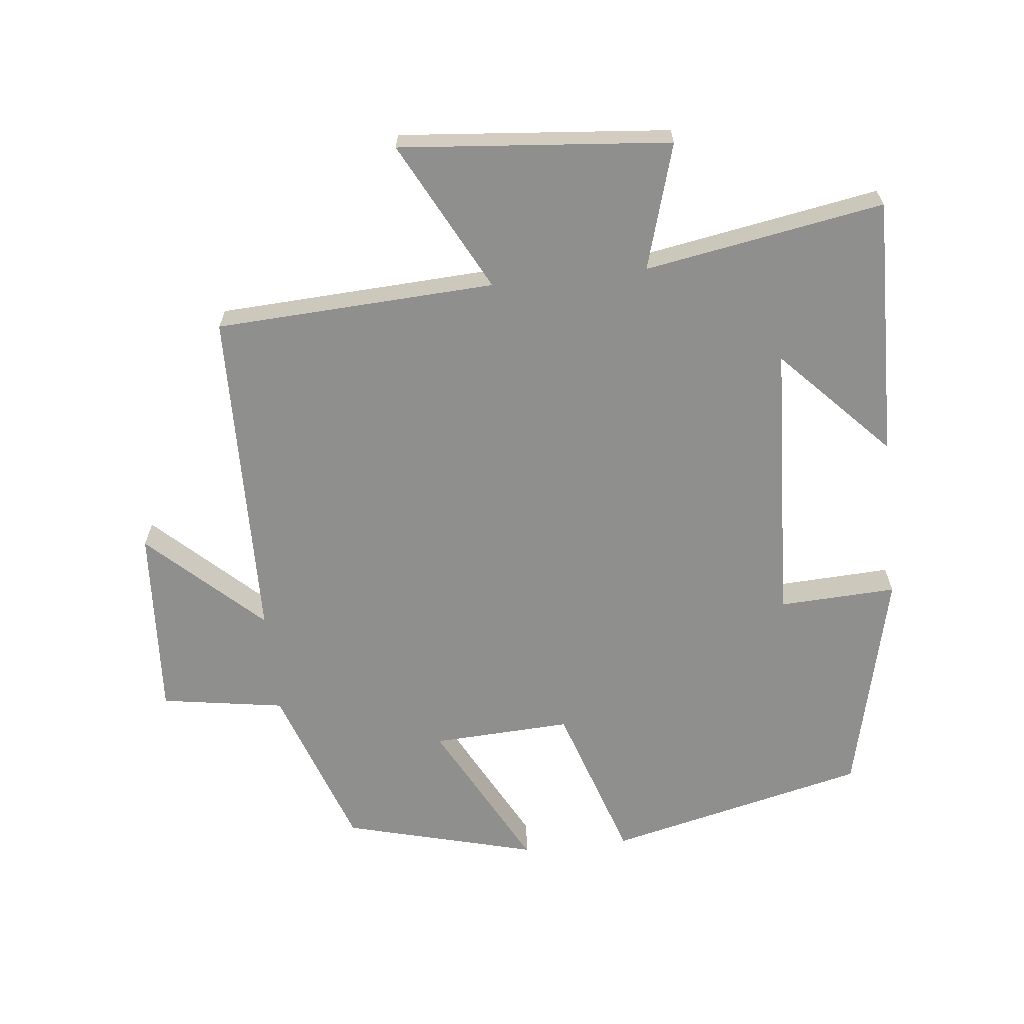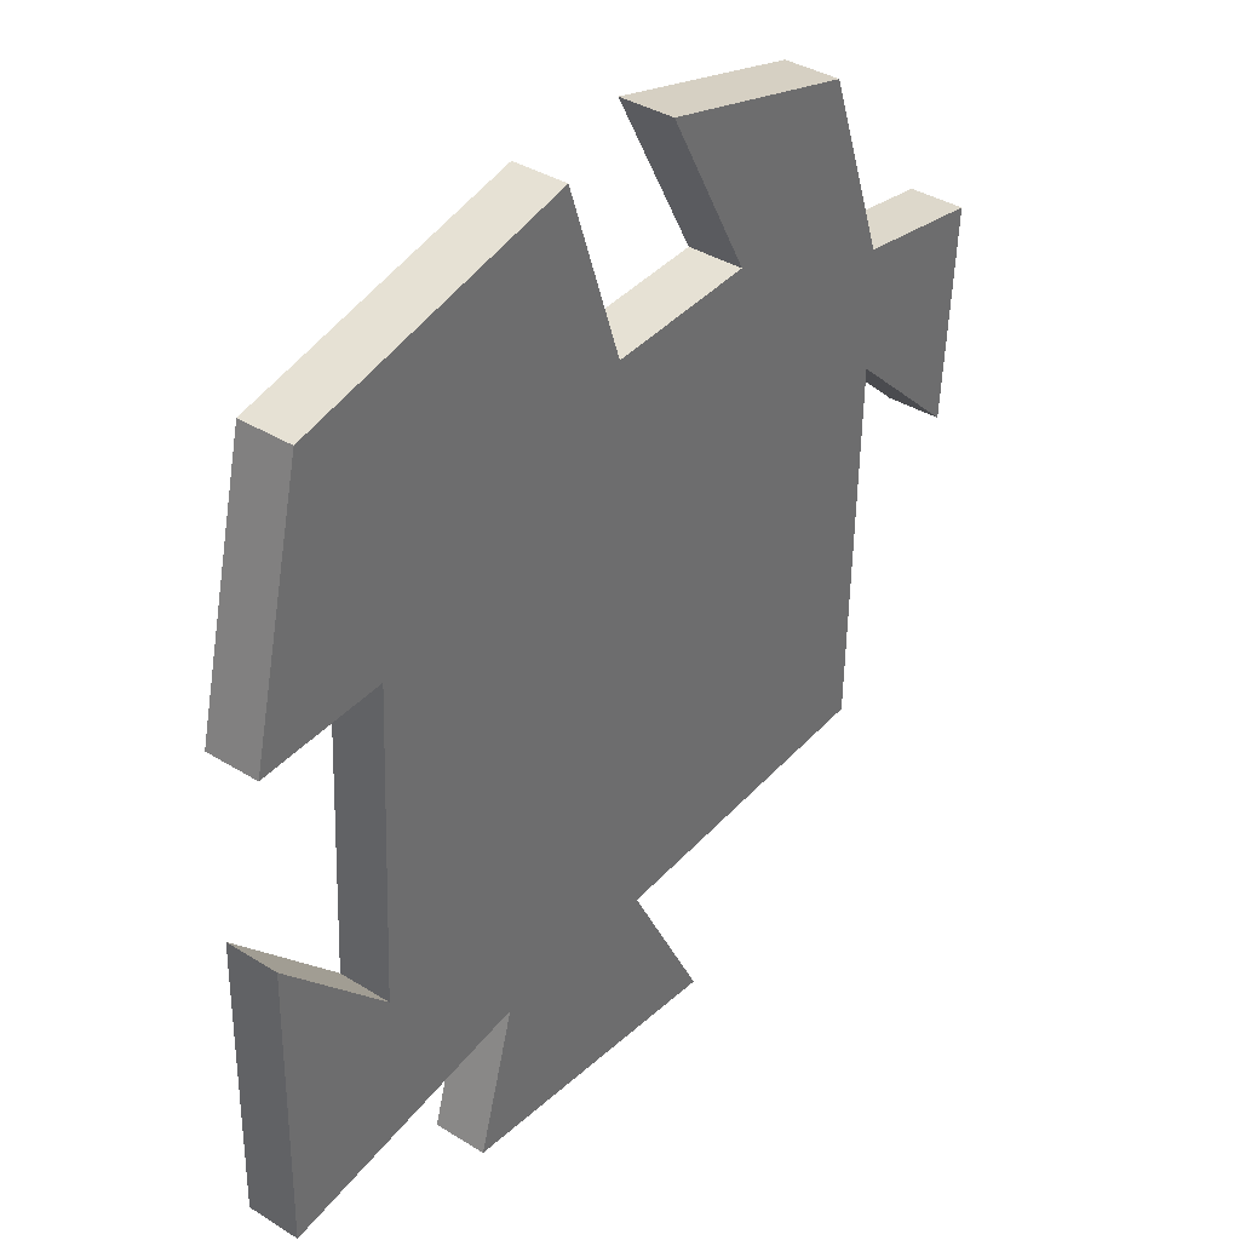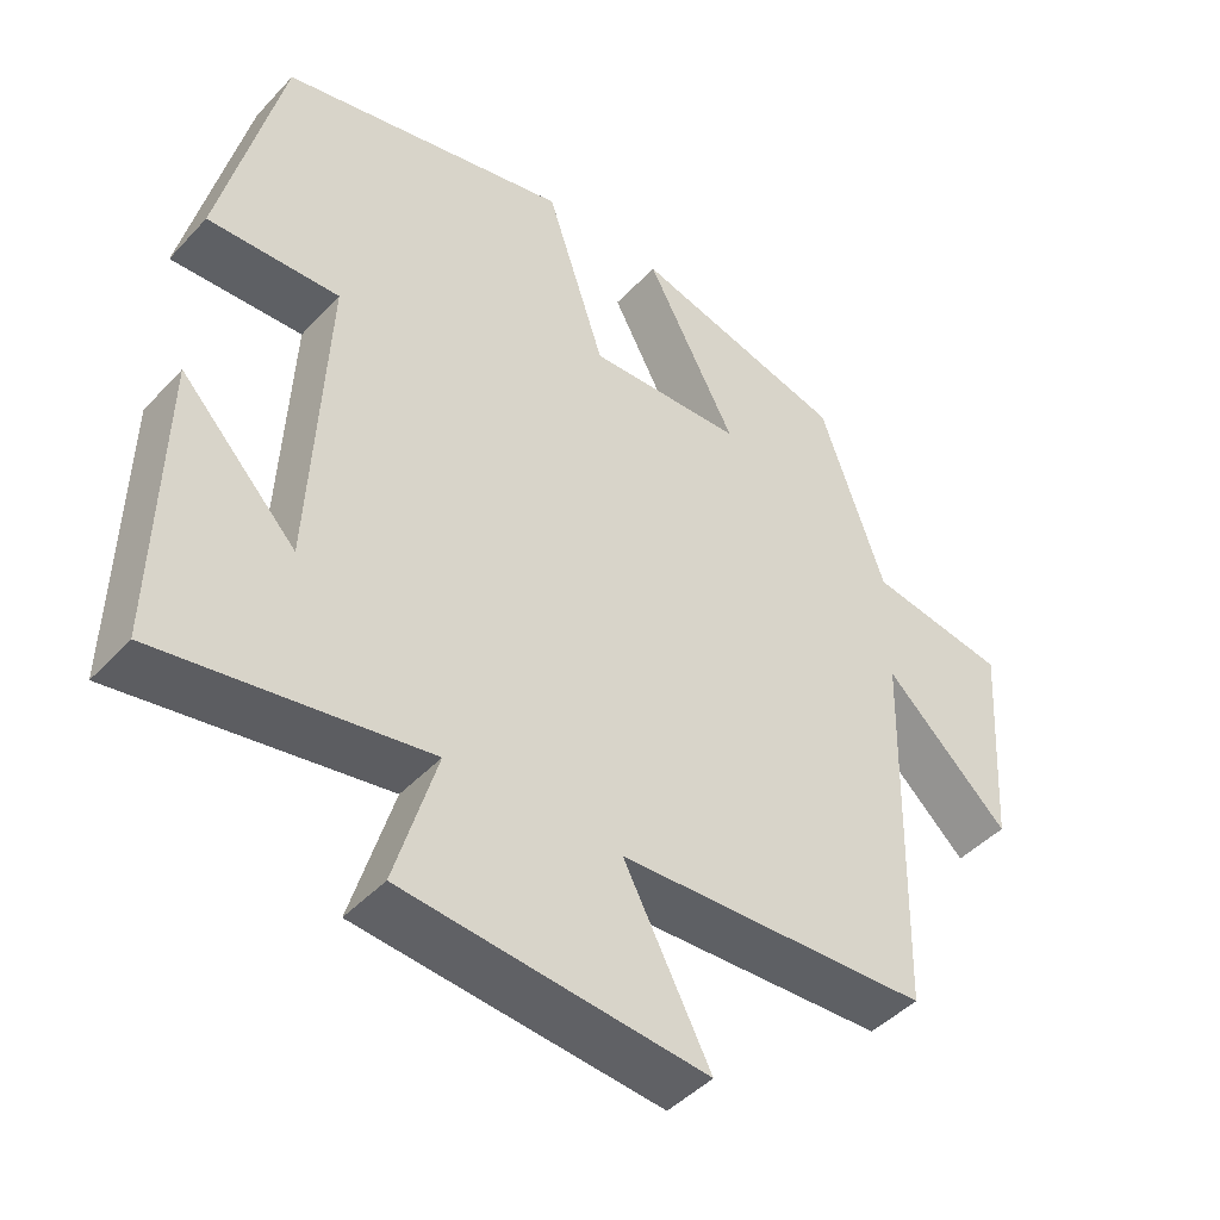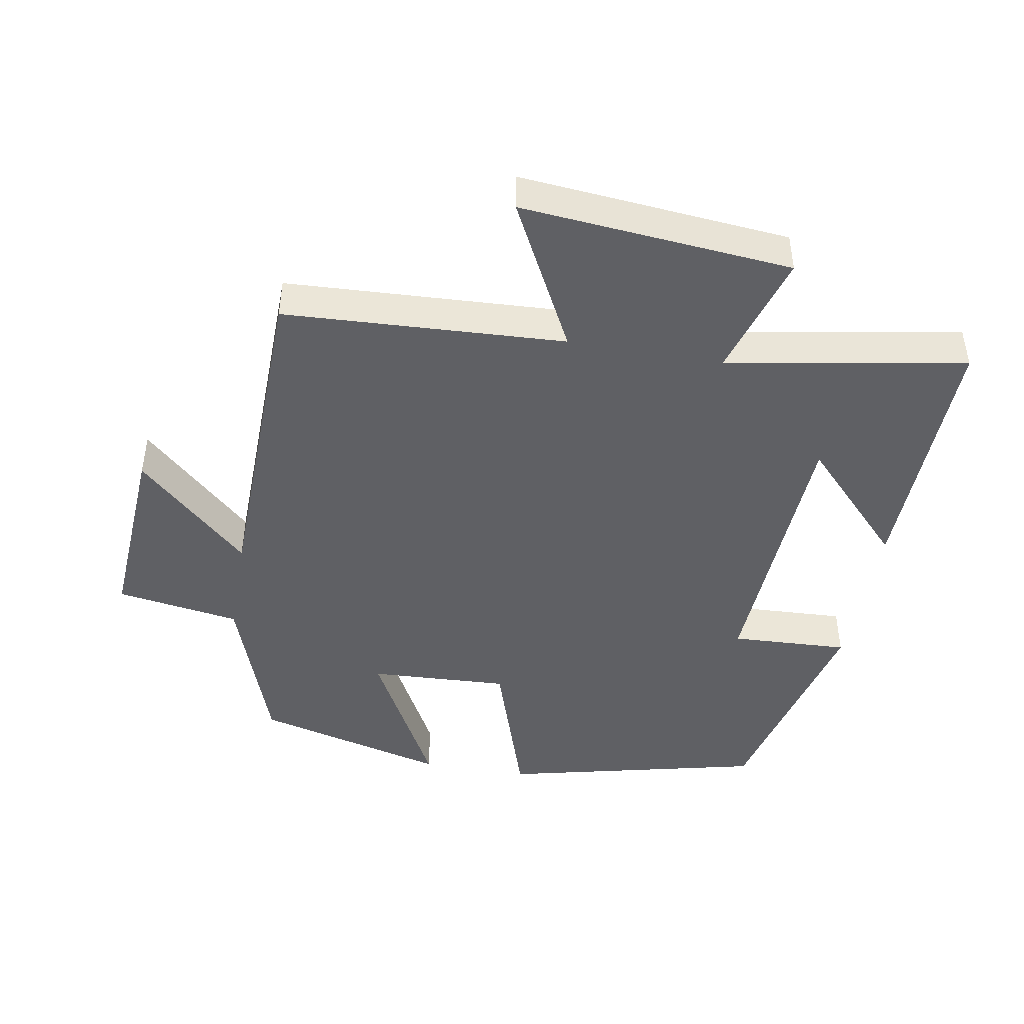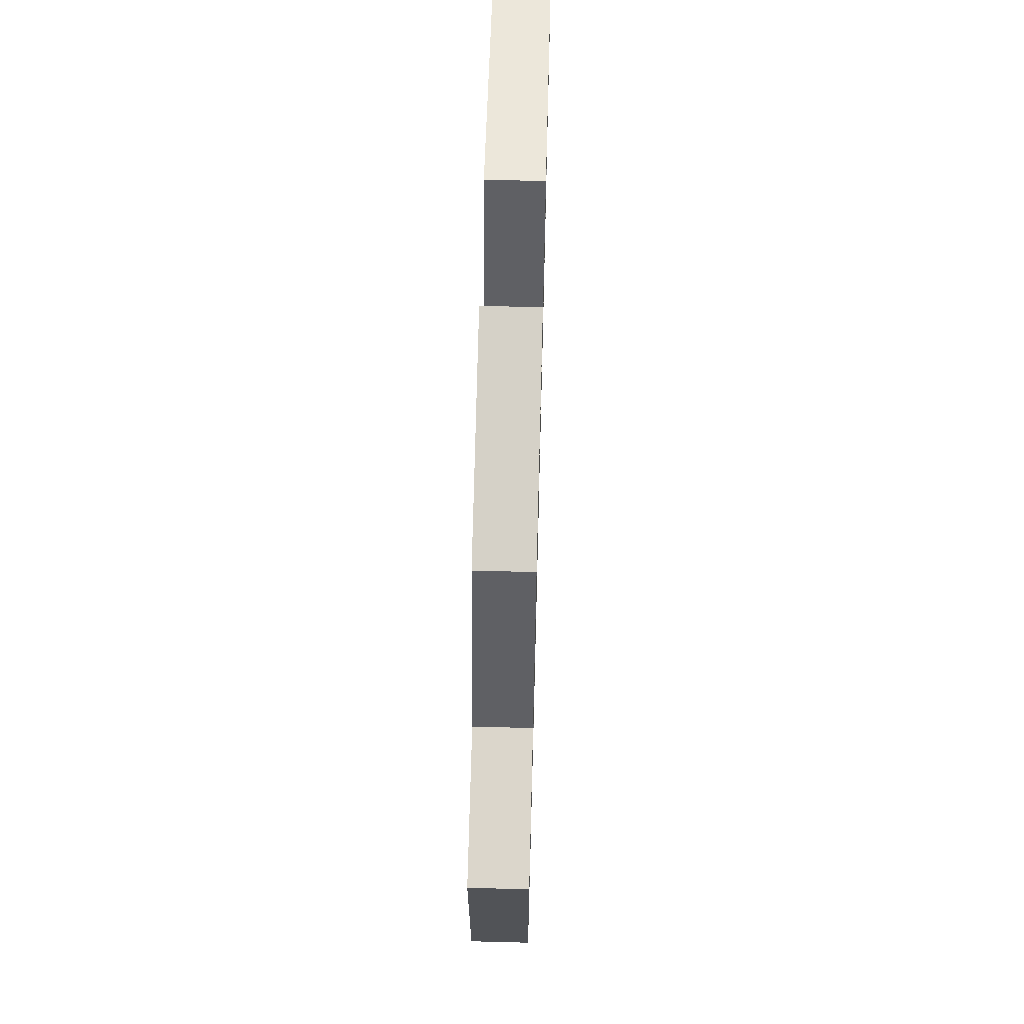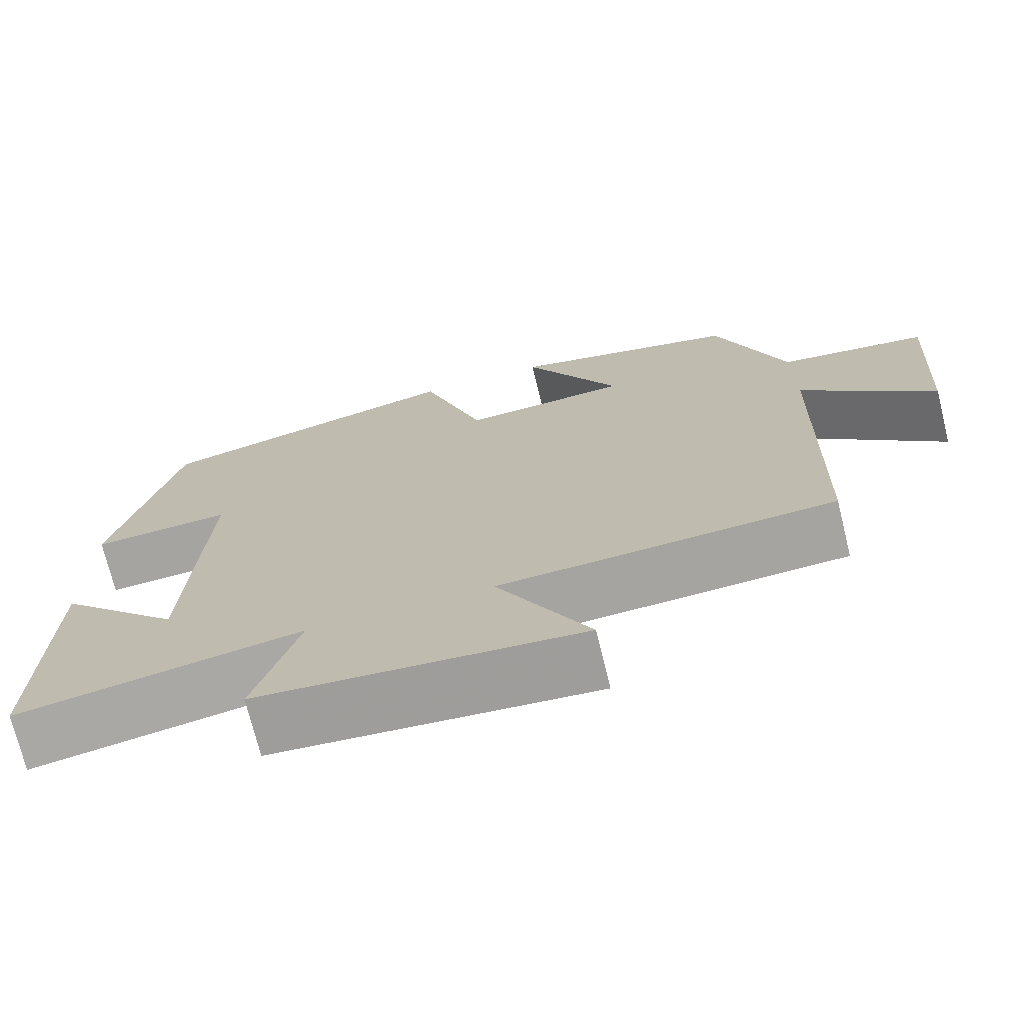
<metadata>
{"format":"obj","ext":"obj","renderer":"f3d","projection":"perspective","resolution":1024,"background":"white","views":[{"elev":-65.1,"azim":-173.8,"up":"+Y"},{"elev":37.8,"azim":-51.7,"up":"+Z"},{"elev":-45.3,"azim":-39.8,"up":"+Z"},{"elev":-45.1,"azim":170.0,"up":"+Y"},{"elev":64.5,"azim":91.5,"up":"+Z"},{"elev":-72.5,"azim":13.8,"up":"+Z"}]}
</metadata>
<code>
v 0.414 0.07 0.425
v 0.5 0.07 0.178
v 0.683 0.07 0.149
v 0.665 0.07 -0.135
v 0.5 0.07 0.02
v 0.489 0.07 -0.479
v 0.075 0.07 -0.5
v 0.19 0.07 -0.722
v -0.21 0.07 -0.686
v -0.155 0.07 -0.5
v -0.508 0.07 -0.561
v -0.5 0.07 -0.175
v -0.346 0.07 -0.337
v -0.326 0.07 0.081
v -0.5 0.07 0.073
v -0.42 0.07 0.409
v -0.035 0.07 0.5
v 0.043 0.07 0.263
v 0.249 0.07 0.273
v 0.129 0.07 0.5
v 0.414 0 0.425
v 0.5 0 0.178
v 0.683 0 0.149
v 0.665 0 -0.135
v 0.5 0 0.02
v 0.489 0 -0.479
v 0.075 0 -0.5
v 0.19 0 -0.722
v -0.21 0 -0.686
v -0.155 0 -0.5
v -0.508 0 -0.561
v -0.5 0 -0.175
v -0.346 0 -0.337
v -0.326 0 0.081
v -0.5 0 0.073
v -0.42 0 0.409
v -0.035 0 0.5
v 0.043 0 0.263
v 0.249 0 0.273
v 0.129 0 0.5
f 19 20 1 2
f 18 19 2
f 16 17 18
f 15 16 18
f 14 15 18
f 13 14 18 2
f 11 12 13
f 10 11 13 2
f 7 8 9 10
f 7 10 2
f 6 7 2
f 5 6 2
f 2 3 4 5
f 22 21 40 39
f 22 39 38
f 38 37 36
f 38 36 35
f 38 35 34
f 22 38 34 33
f 33 32 31
f 22 33 31 30
f 30 29 28 27
f 22 30 27
f 22 27 26
f 22 26 25
f 25 24 23 22
f 1 21 22 2
f 2 22 23 3
f 3 23 24 4
f 4 24 25 5
f 5 25 26 6
f 6 26 27 7
f 7 27 28 8
f 8 28 29 9
f 9 29 30 10
f 10 30 31 11
f 11 31 32 12
f 12 32 33 13
f 13 33 34 14
f 14 34 35 15
f 15 35 36 16
f 16 36 37 17
f 17 37 38 18
f 18 38 39 19
f 19 39 40 20
f 20 40 21 1

</code>
